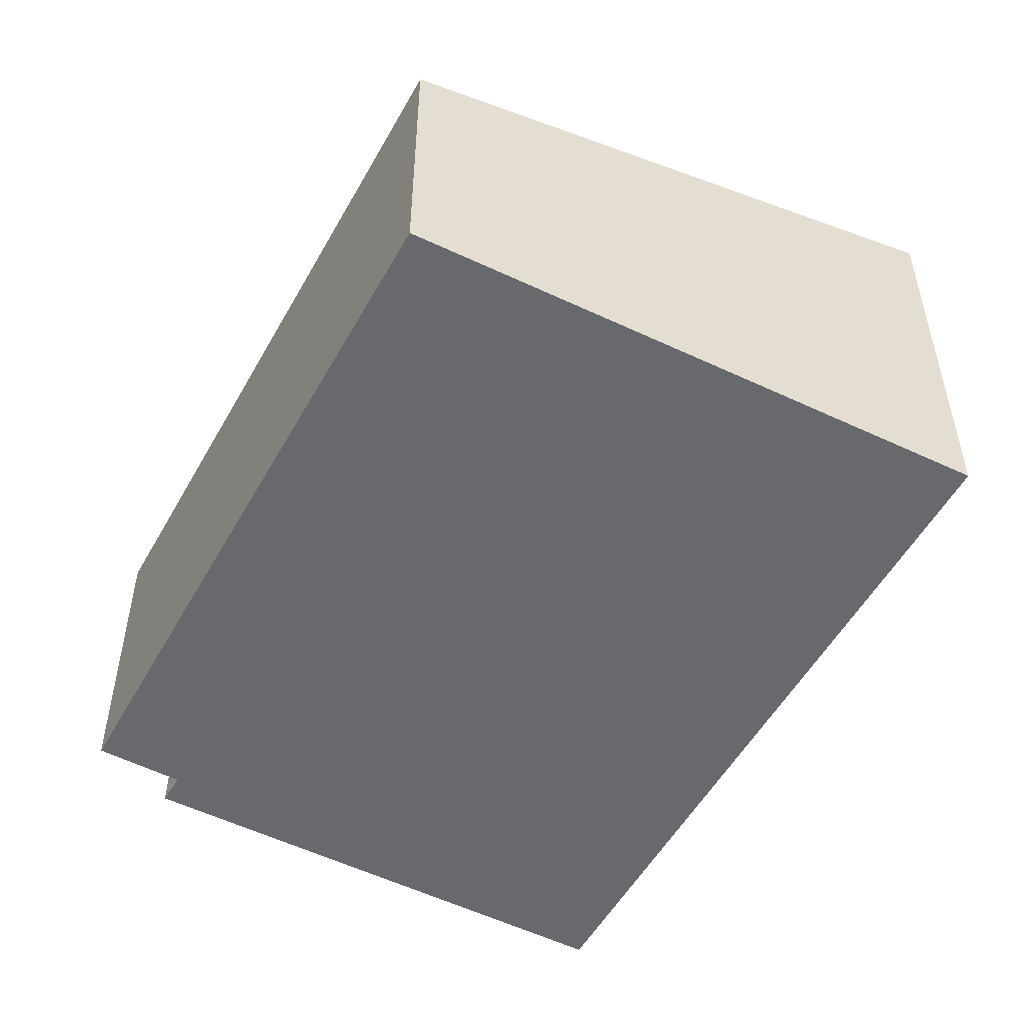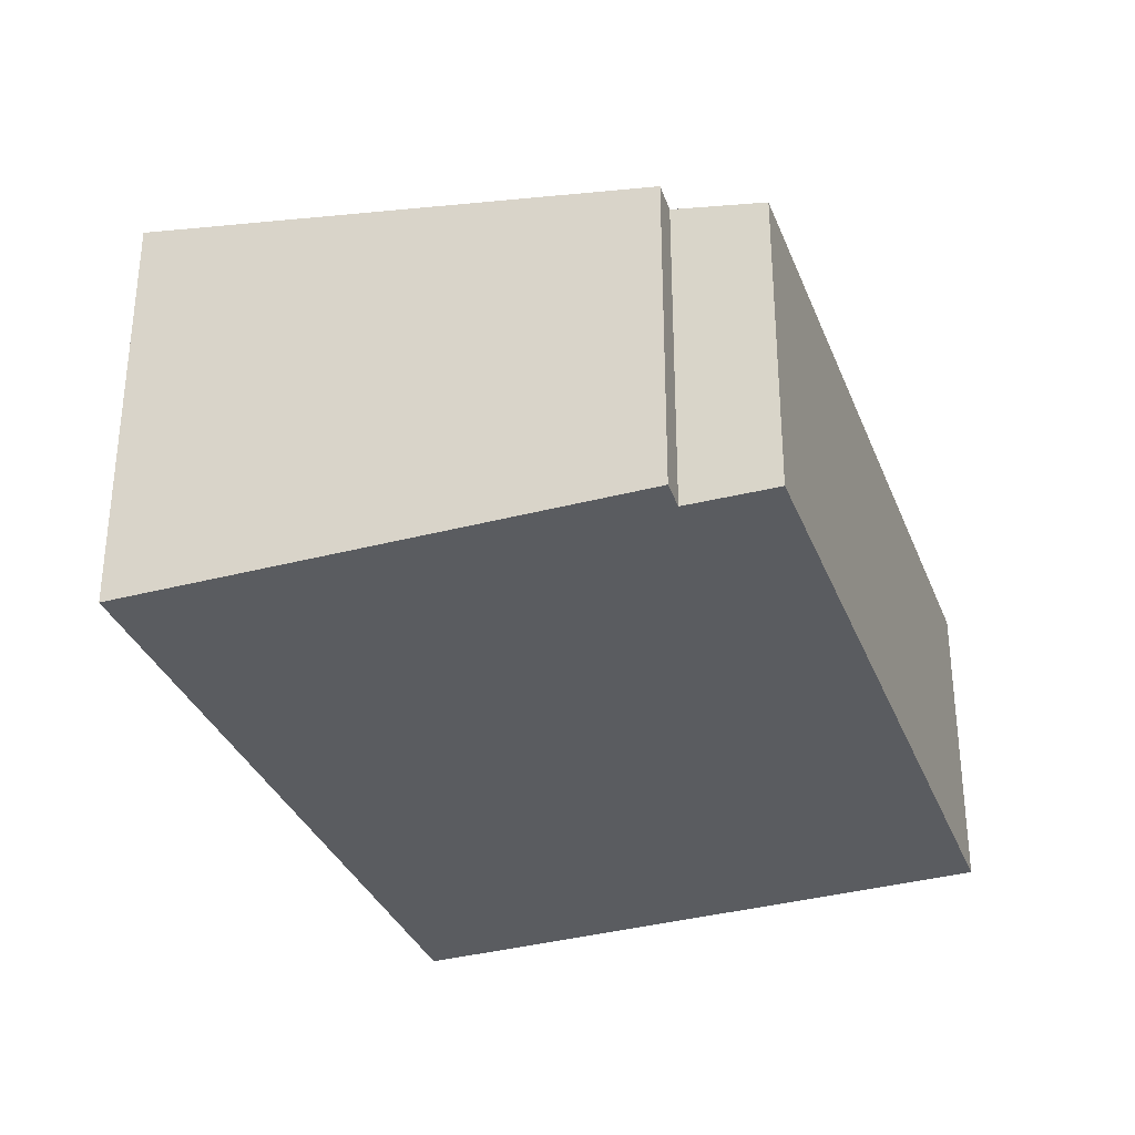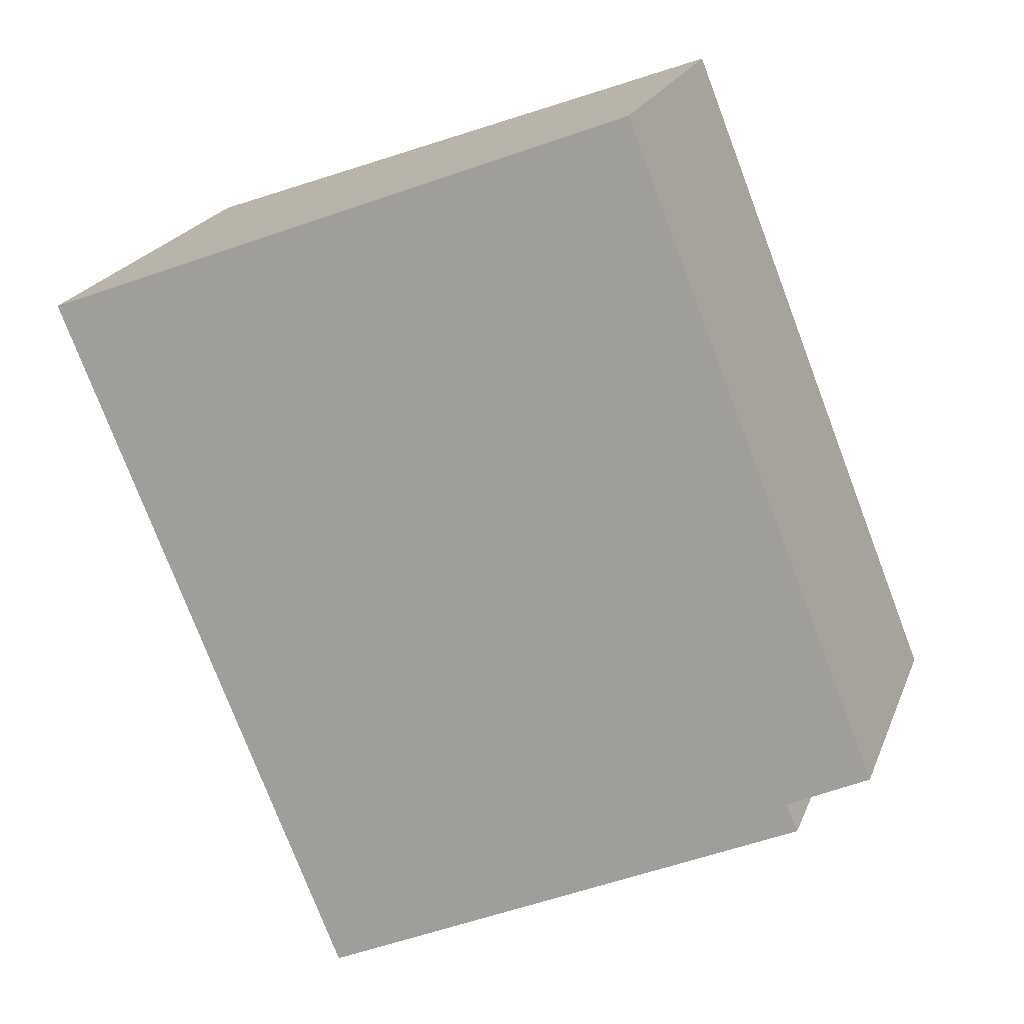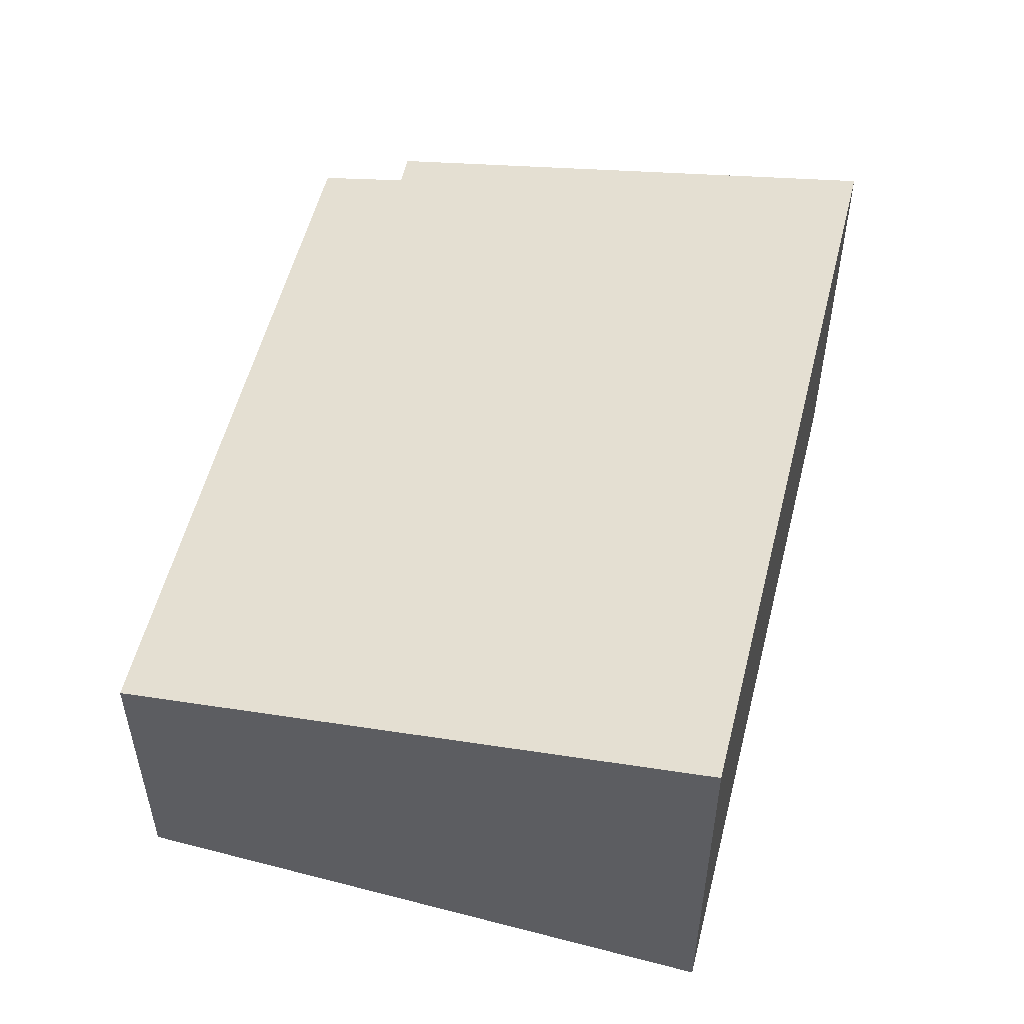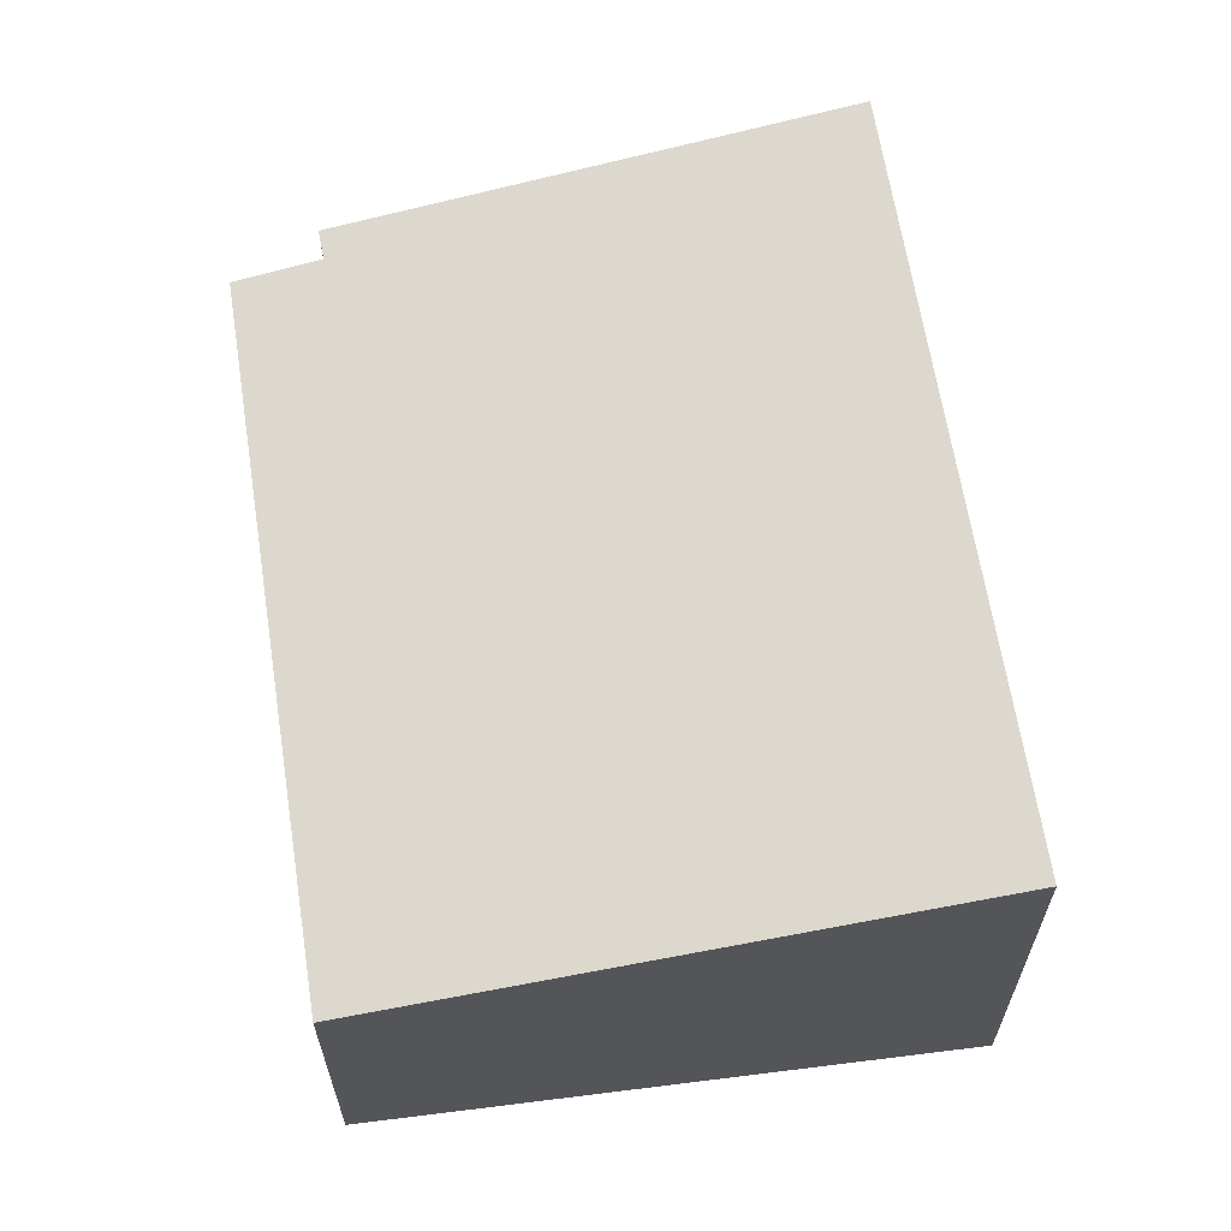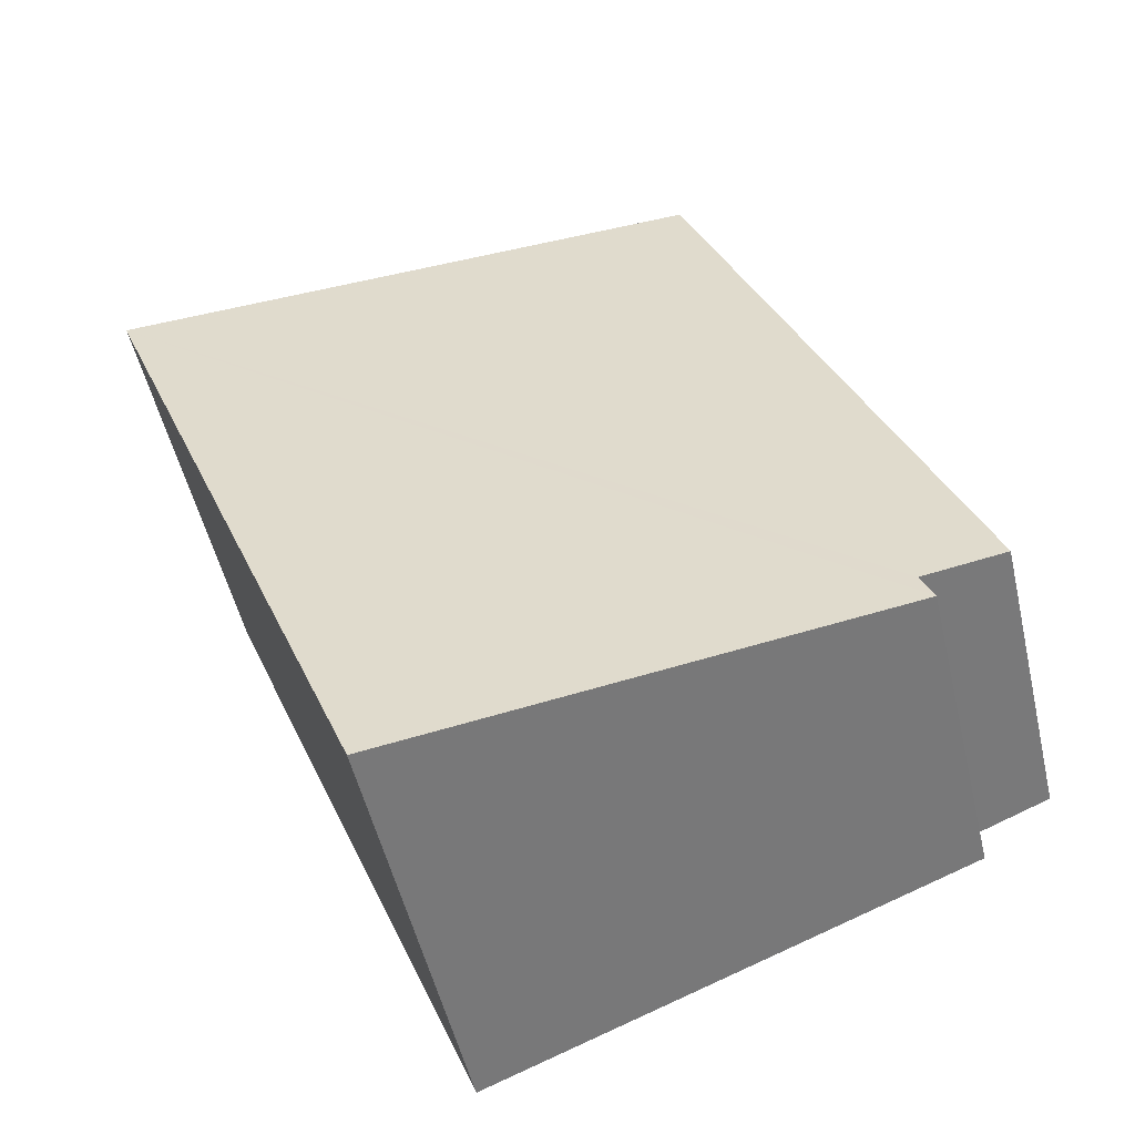
<metadata>
{"format":"obj","ext":"obj","renderer":"f3d","projection":"perspective","resolution":1024,"background":"white","views":[{"elev":-52.7,"azim":-6.7,"up":"+Y"},{"elev":-33.6,"azim":-138.8,"up":"+Y"},{"elev":21.7,"azim":-162.3,"up":"+Z"},{"elev":54.2,"azim":35.7,"up":"+Y"},{"elev":63.9,"azim":13.0,"up":"+Y"},{"elev":-51.7,"azim":-167.0,"up":"+Z"}]}
</metadata>
<code>
v  0.755 3.466 -0.686
v  9.047 4.538 5.042
v  5.954 4.538 -2.717
v  0.896 3.468 -0.369
v  2.929 3.286 7.294
v  0 3.282 2.01e-16
v  0.896 2.259e-17 -0.369
v  0.755 4.201e-17 -0.686
v  0 0 0
v  5.954 1.664e-16 -2.717
v  2.929 -4.466e-16 7.294
v  9.047 -3.087e-16 5.042
g defaultobject
f 1 2 3
f 2 1 4
f 2 4 5
f 5 4 6
f 1 7 4
f 7 1 8
f 7 6 4
f 6 7 9
f 10 1 3
f 1 10 8
f 6 11 5
f 11 6 9
f 5 12 2
f 12 5 11
f 12 3 2
f 3 12 10
f 9 12 11
f 12 9 7
f 12 7 8
f 12 8 10

</code>
